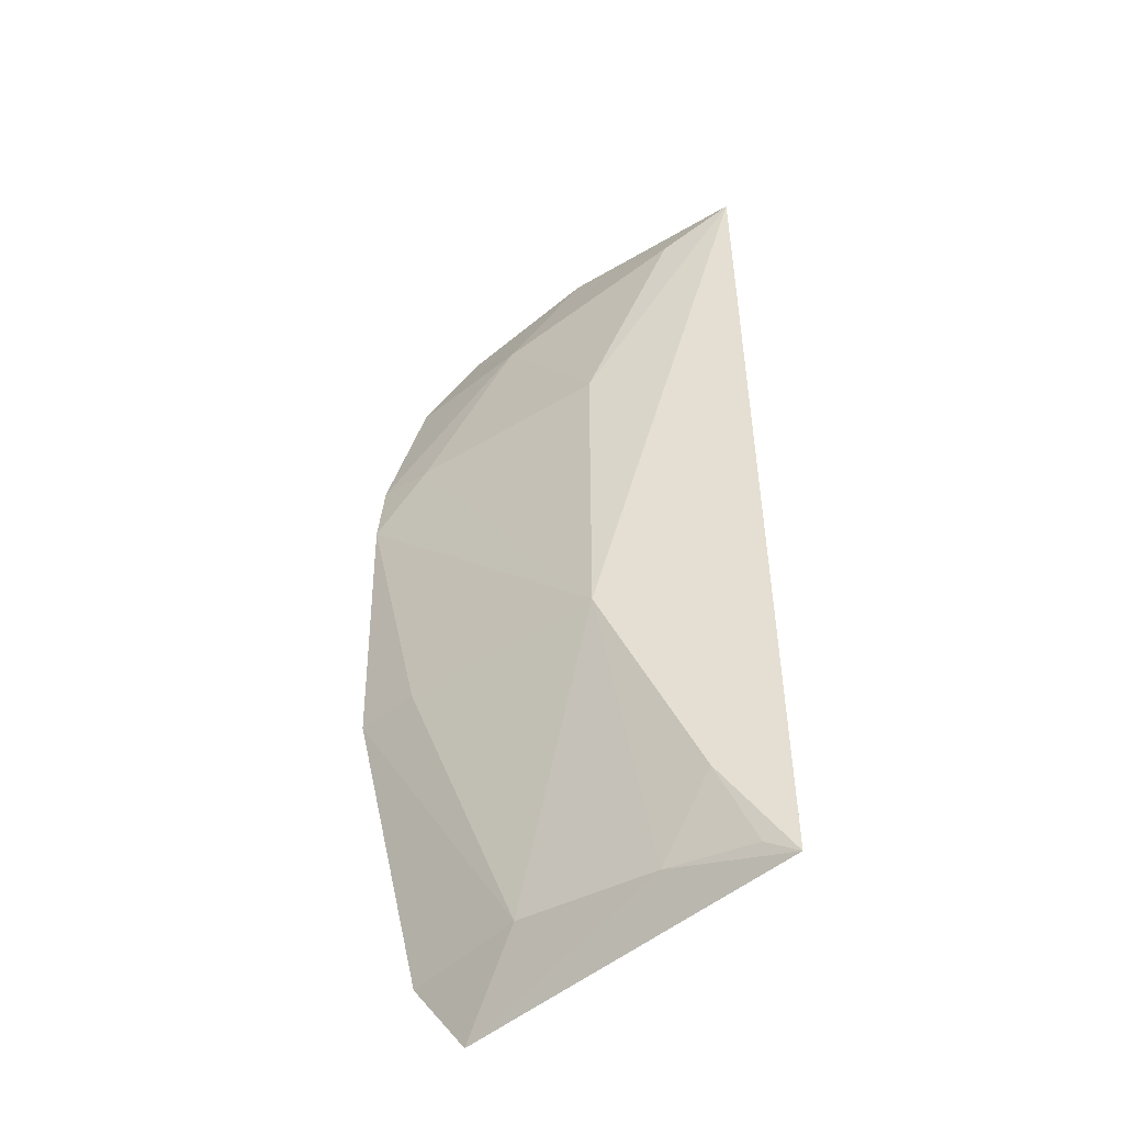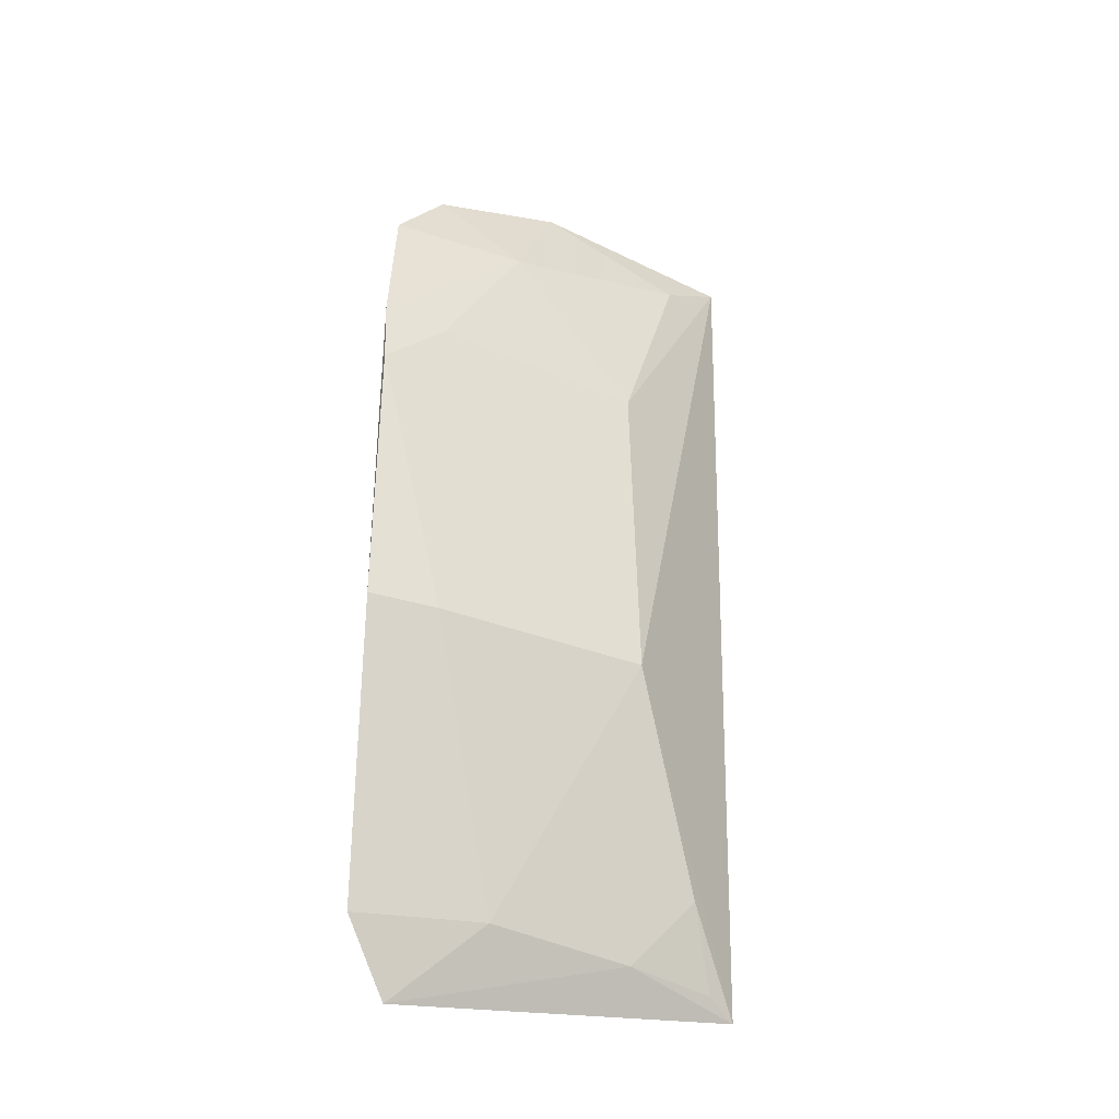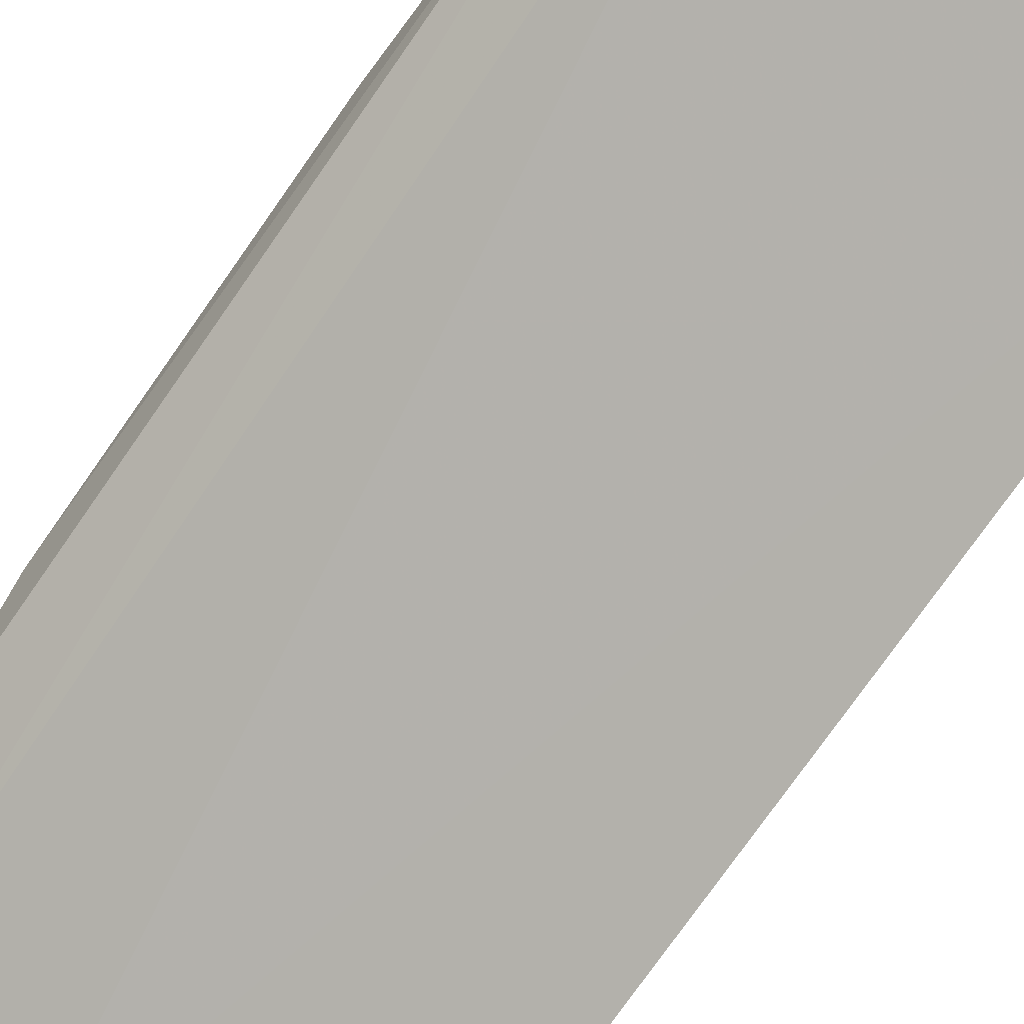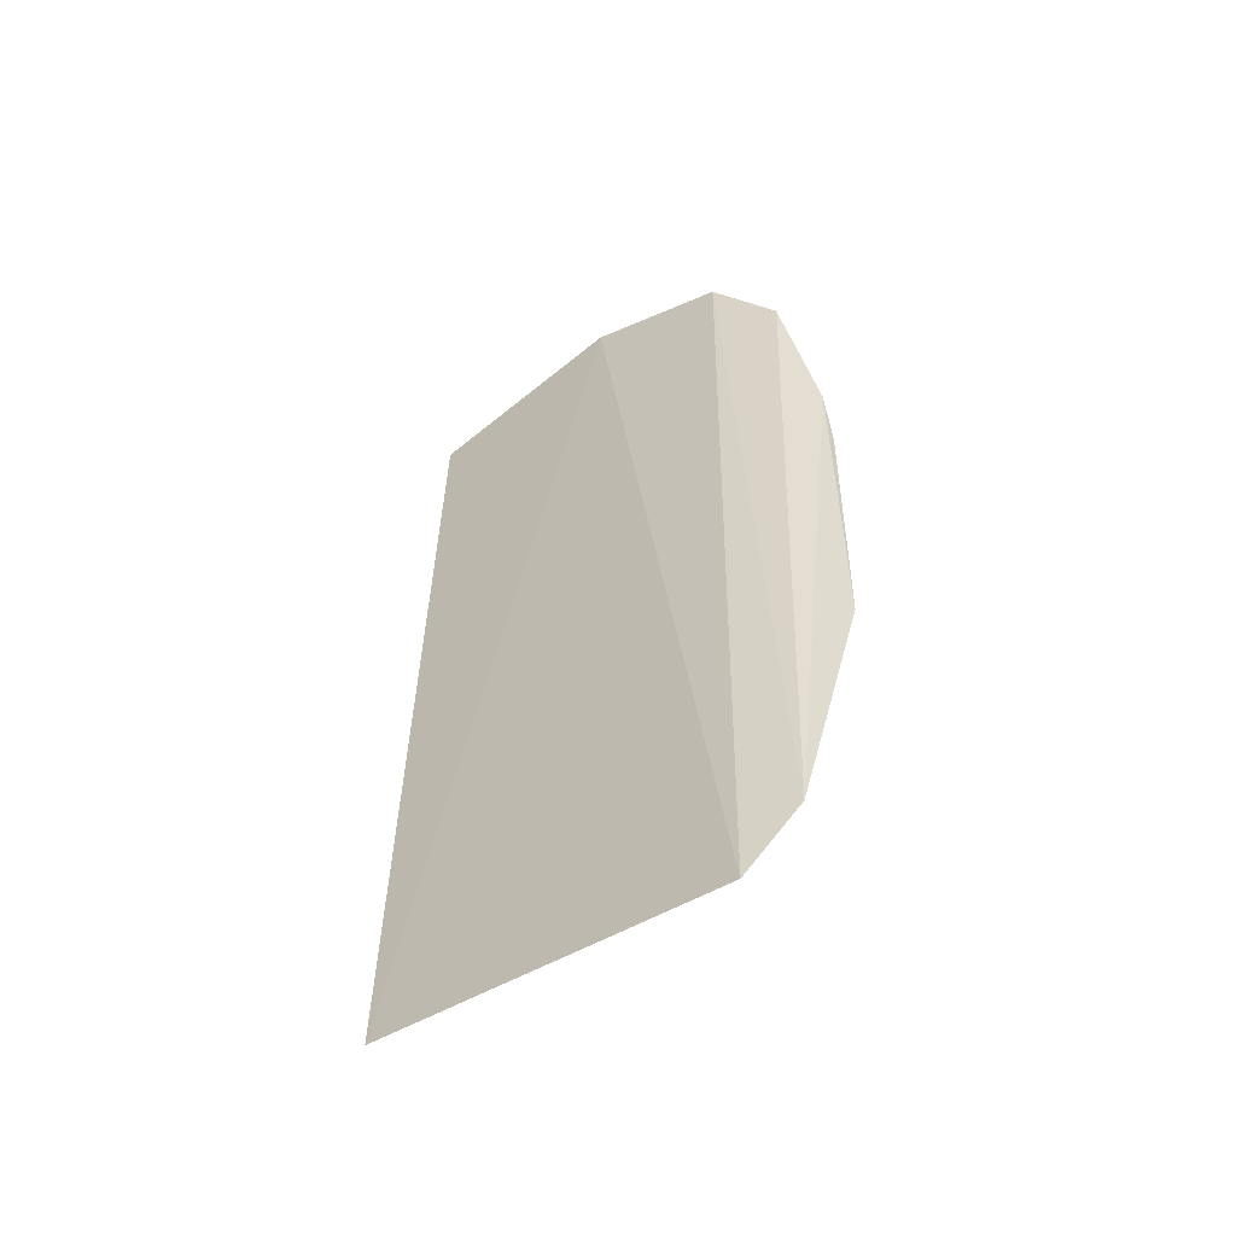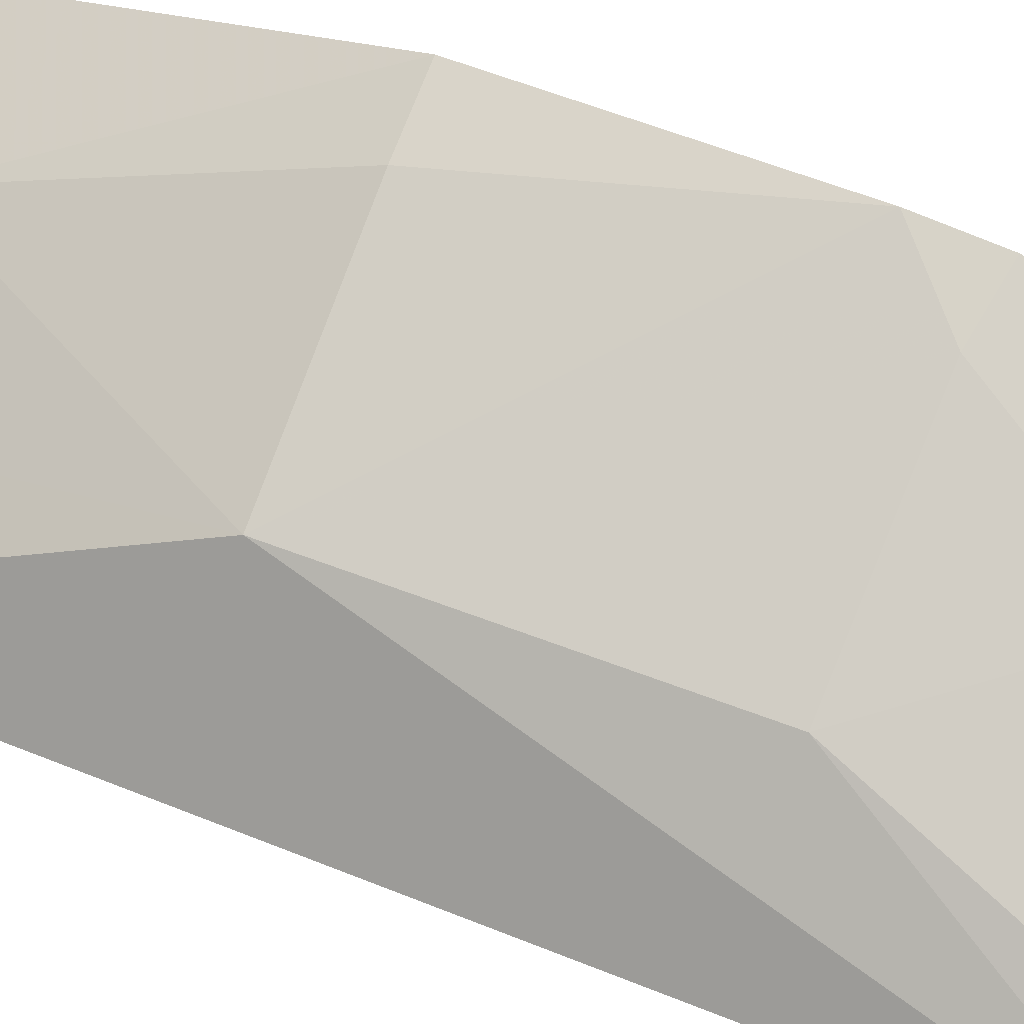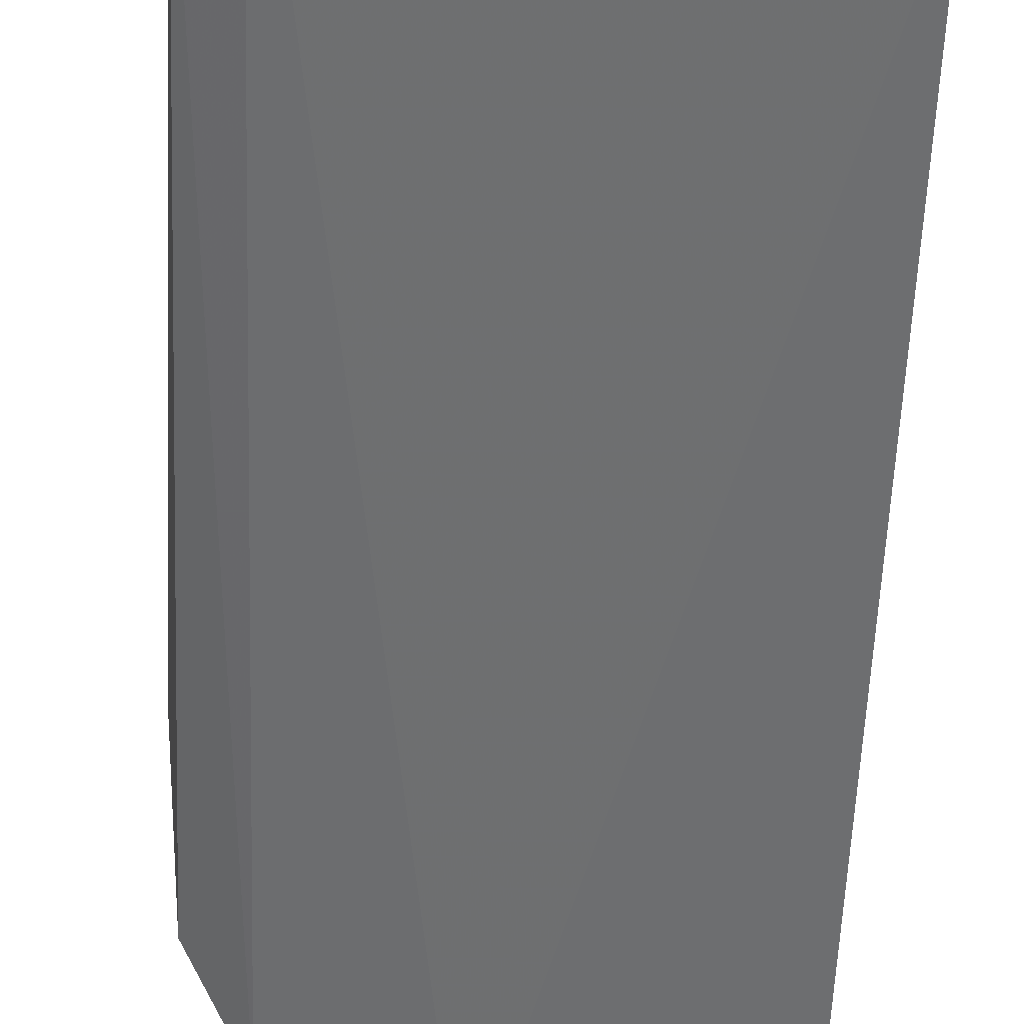
<metadata>
{"format":"obj","ext":"obj","renderer":"f3d","projection":"perspective","resolution":1024,"background":"white","views":[{"elev":-45.5,"azim":-123.2,"up":"+Z"},{"elev":-33.3,"azim":170.1,"up":"+Z"},{"elev":-75.7,"azim":144.7,"up":"+Y"},{"elev":-53.1,"azim":56.4,"up":"+Z"},{"elev":59.9,"azim":-67.6,"up":"+Y"},{"elev":-58.3,"azim":176.9,"up":"+Y"}]}
</metadata>
<code>
v -0.117 0.2606 -0.03614
v -0.03593 0.2866 -0.2149
v -0.04785 0.2852 -0.03947
v -0.03543 0.3015 -0.08534
v -0.09225 0.2831 -0.1558
v -0.03753 0.2936 -0.05506
v -0.04381 0.2796 -0.2292
v -0.09084 0.2821 -0.08865
v -0.0351 0.3018 -0.1563
v -0.06553 0.2867 -0.05529
v -0.07501 0.2741 -0.03049
v -0.06259 0.2811 -0.2129
v -0.03562 0.303 -0.09955
v -0.1044 0.2696 -0.04507
v -0.04815 0.2981 -0.08751
v -0.1148 0.2559 -0.2197
v -0.0492 0.2983 -0.1562
v -0.09172 0.2689 -0.2145
v -0.1054 0.267 -0.1993
v -0.1094 0.26 -0.216
f 6 3 2
f 6 2 4
f 7 2 3
f 8 5 1
f 9 4 2
f 10 3 6
f 10 6 4
f 11 7 3
f 11 3 10
f 12 2 7
f 12 9 2
f 13 4 9
f 14 10 8
f 14 8 1
f 14 11 10
f 14 1 11
f 15 10 4
f 15 8 10
f 15 4 13
f 15 13 5
f 15 5 8
f 16 11 1
f 16 7 11
f 16 1 5
f 17 12 5
f 17 9 12
f 17 13 9
f 17 5 13
f 18 12 7
f 18 7 16
f 18 5 12
f 19 16 5
f 19 5 18
f 20 19 18
f 20 18 16
f 20 16 19

</code>
